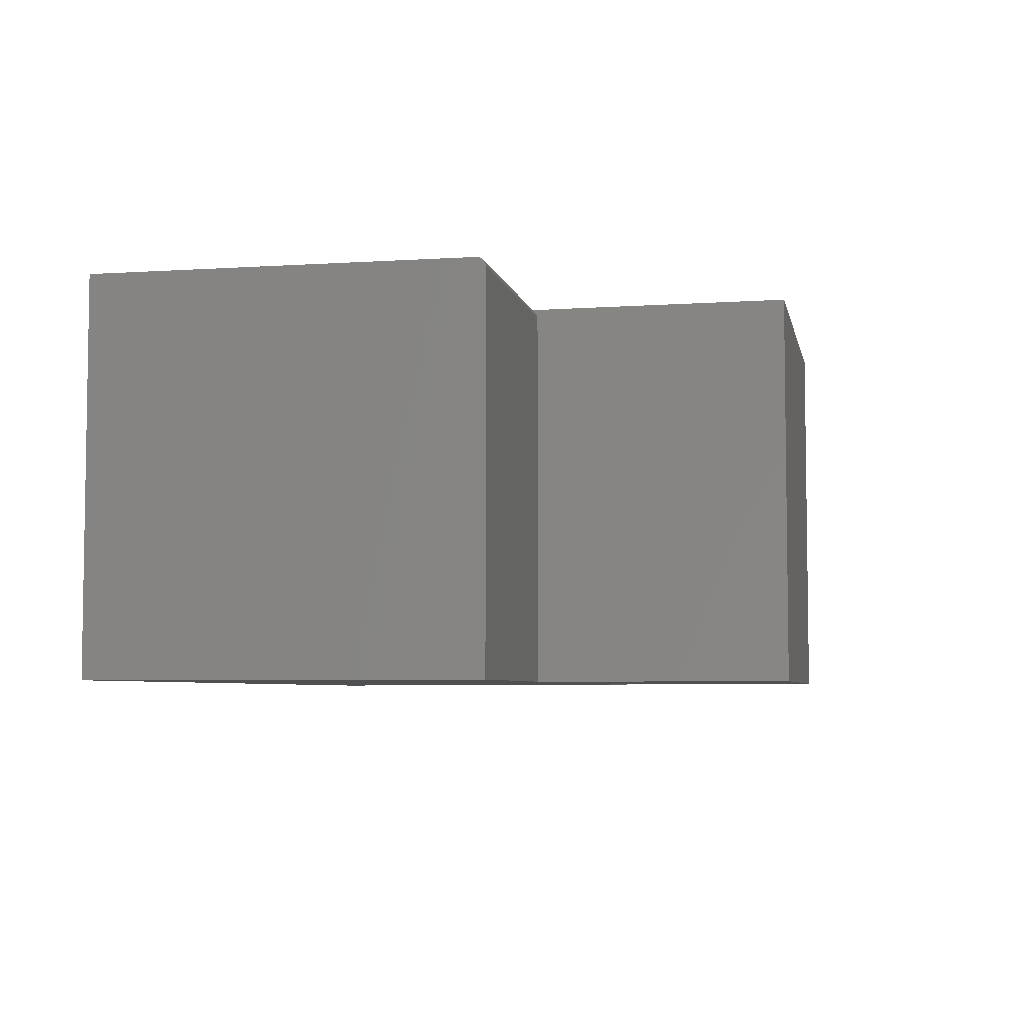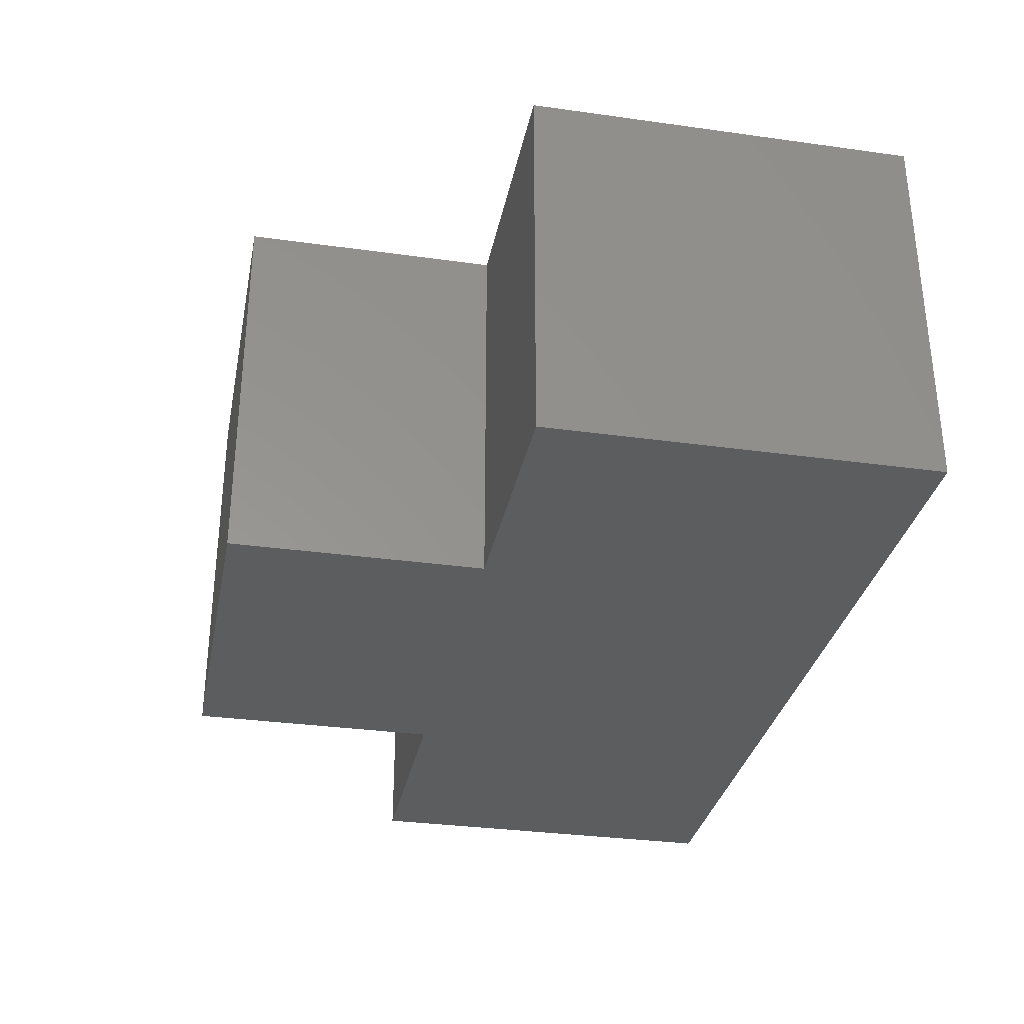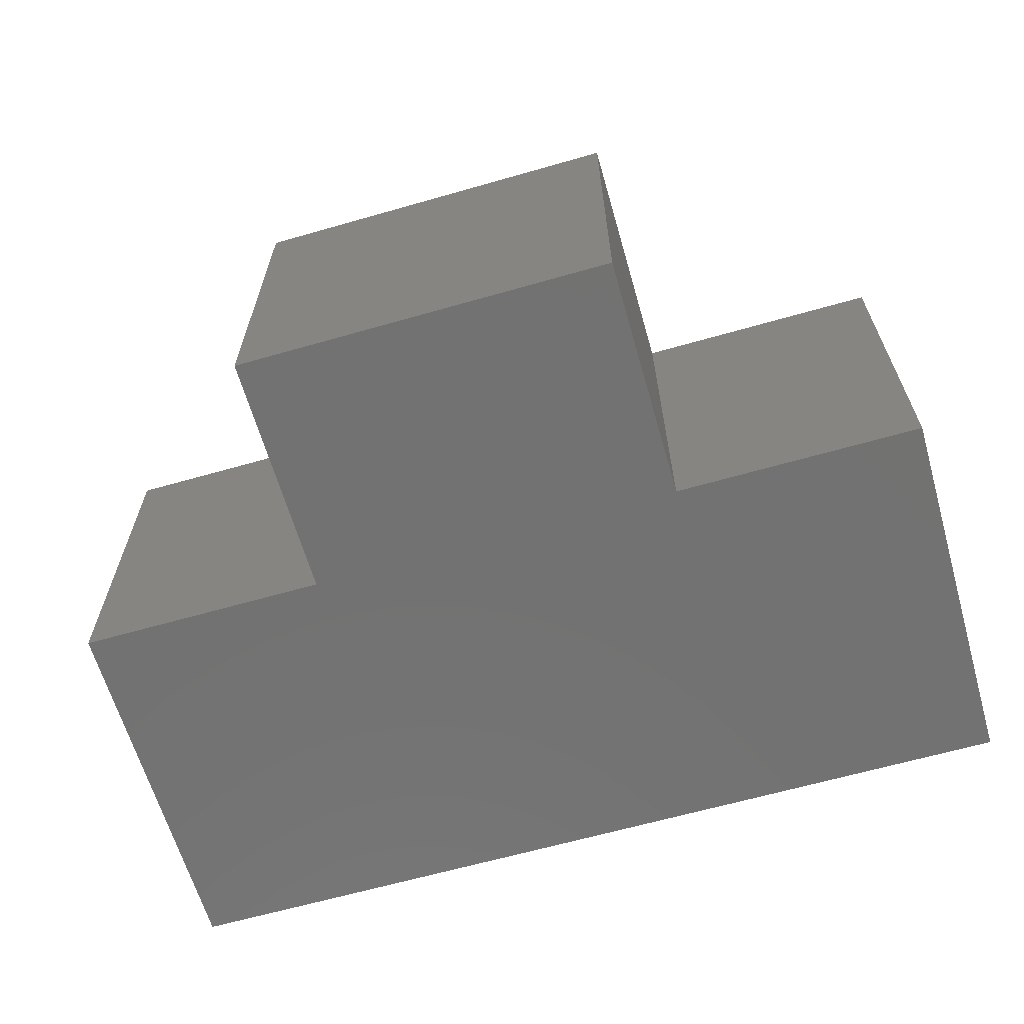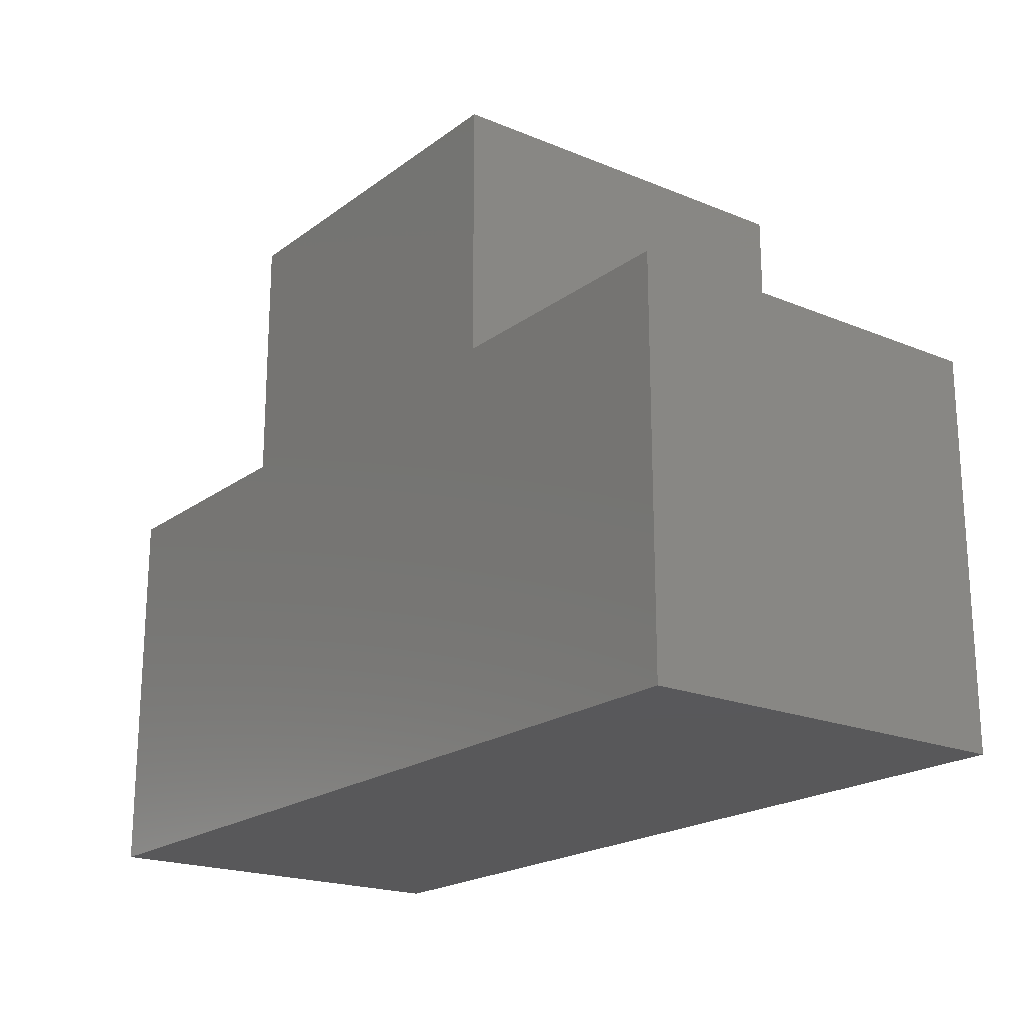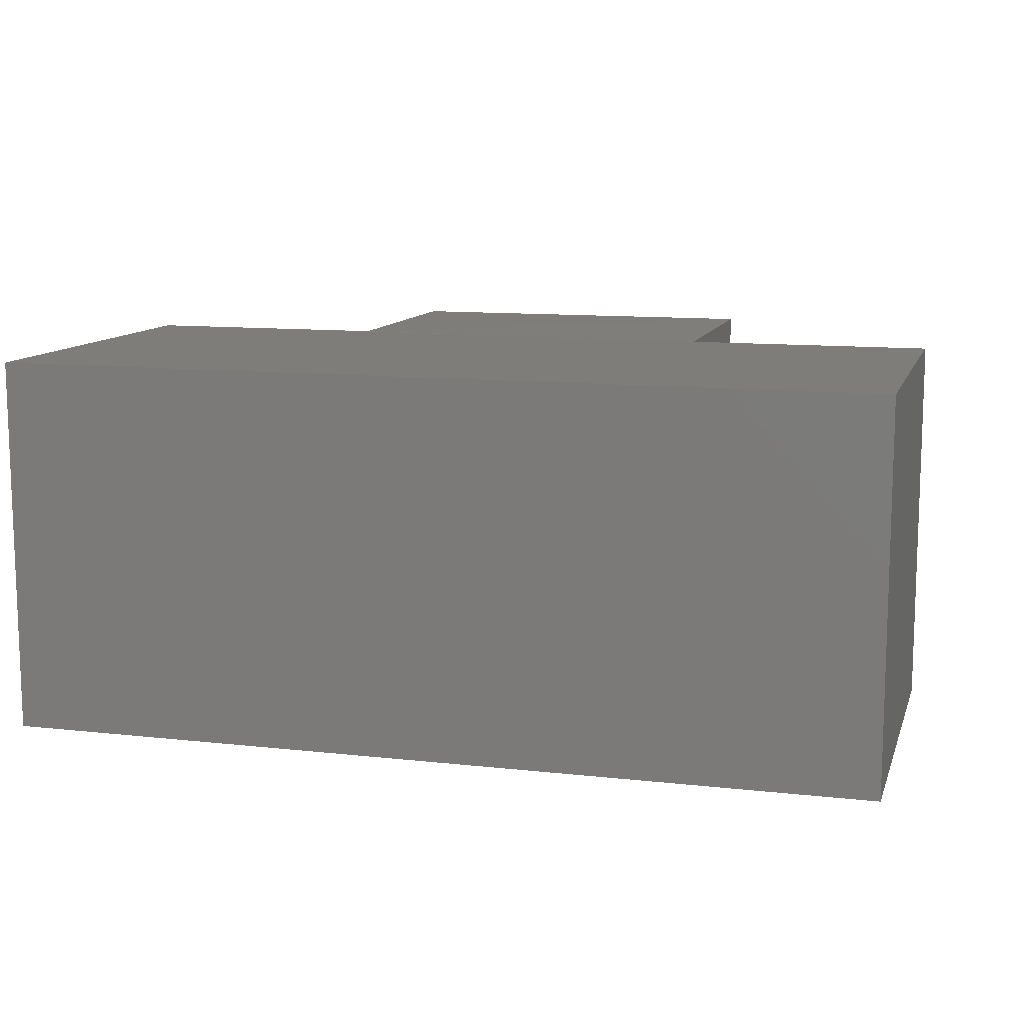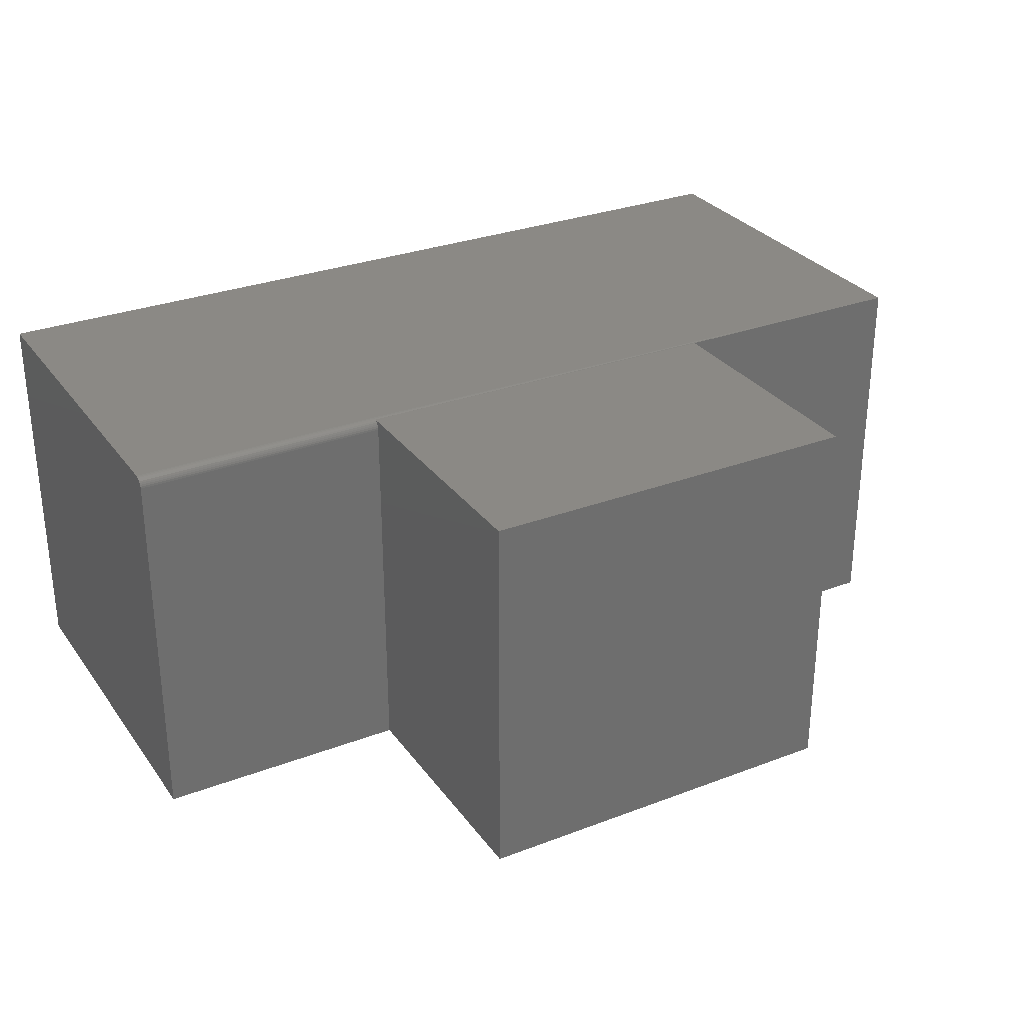
<metadata>
{"format":"stl","ext":"stl","renderer":"f3d","projection":"perspective","resolution":1024,"background":"white","views":[{"elev":-5.3,"azim":-78.6,"up":"+Y"},{"elev":-32.0,"azim":78.9,"up":"+Y"},{"elev":-64.1,"azim":16.1,"up":"+Y"},{"elev":-20.1,"azim":52.9,"up":"+Z"},{"elev":11.2,"azim":-164.6,"up":"+Y"},{"elev":29.7,"azim":-29.2,"up":"+Y"}]}
</metadata>
<code>
# stl→obj: 32 verts, 60 faces
v 0.3013 -0.6328 0.3638
v 0.3013 2.334e-16 0.3638
v -0.3326 -0.6328 0.3638
v -0.3326 1.631e-16 0.3638
v 0.7188 2.334e-16 -0.05362
v 0.7188 1.631e-16 -0.6875
v -0.3326 1.15e-16 -0.06924
v -0.3326 -0.0003002 -0.0662
v -0.3326 -0.001189 -0.06326
v 0.3013 1.871e-16 -0.05362
v -0.75 6.864e-17 -0.06924
v -0.75 0 -0.6875
v -0.75 -0.01562 -0.05362
v -0.75 -0.01258 -0.05392
v -0.75 -0.009646 -0.05481
v -0.75 -0.6328 -0.6875
v -0.75 -0.6328 -0.05362
v -0.75 -0.001189 -0.06326
v -0.75 -0.0003002 -0.0662
v -0.75 -0.006944 -0.05625
v -0.75 -0.004576 -0.05819
v -0.75 -0.002633 -0.06056
v -0.3326 -0.6328 -0.05362
v -0.3326 -0.01562 -0.05362
v -0.3326 -0.002633 -0.06056
v -0.3326 -0.004576 -0.05819
v -0.3326 -0.006944 -0.05625
v -0.3326 -0.009646 -0.05481
v -0.3326 -0.01258 -0.05392
v 0.7188 -0.6328 -0.6875
v 0.7188 -0.6328 -0.05362
v 0.3013 -0.6328 -0.05362
f 1 2 3
f 3 2 4
f 5 6 7
f 5 7 8
f 5 8 9
f 5 9 10
f 9 4 10
f 10 4 2
f 11 7 12
f 12 7 6
f 13 14 15
f 16 17 18
f 16 18 19
f 16 19 11
f 16 11 12
f 17 13 15
f 17 15 20
f 17 20 21
f 17 21 22
f 17 22 18
f 23 24 17
f 17 24 13
f 4 9 25
f 4 25 26
f 4 26 27
f 4 27 28
f 4 28 29
f 4 29 24
f 4 24 23
f 4 23 3
f 30 6 31
f 31 6 5
f 7 11 8
f 8 11 19
f 8 19 9
f 9 19 18
f 9 18 25
f 25 18 22
f 25 22 26
f 26 22 21
f 26 21 27
f 27 21 20
f 27 20 28
f 28 20 15
f 28 15 29
f 29 15 14
f 29 14 24
f 24 14 13
f 16 30 31
f 16 31 32
f 16 32 23
f 16 23 17
f 23 32 3
f 3 32 1
f 10 2 32
f 32 2 1
f 31 5 32
f 32 5 10
f 16 12 30
f 30 12 6

</code>
